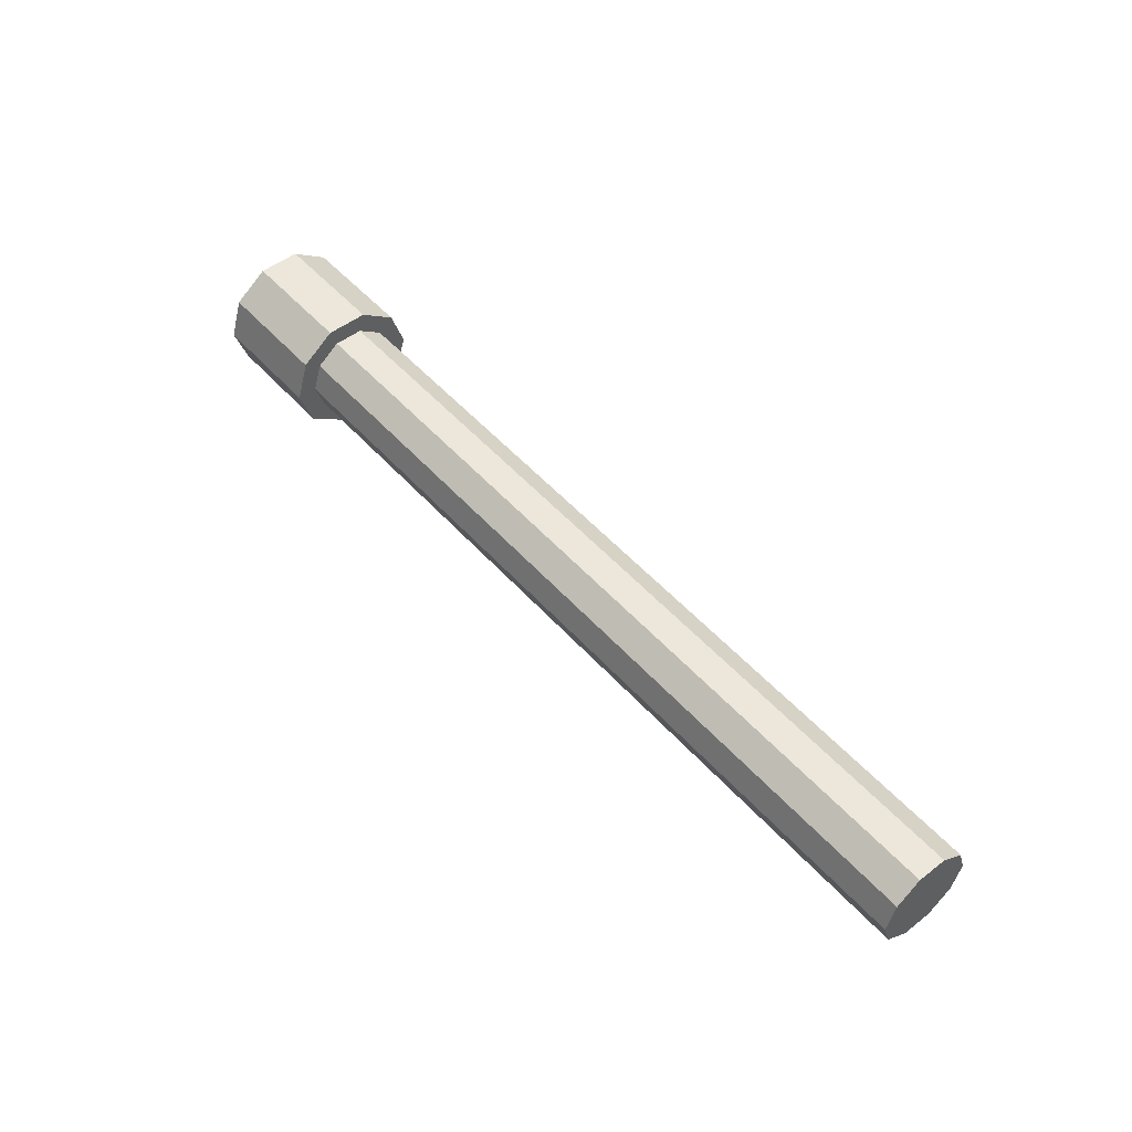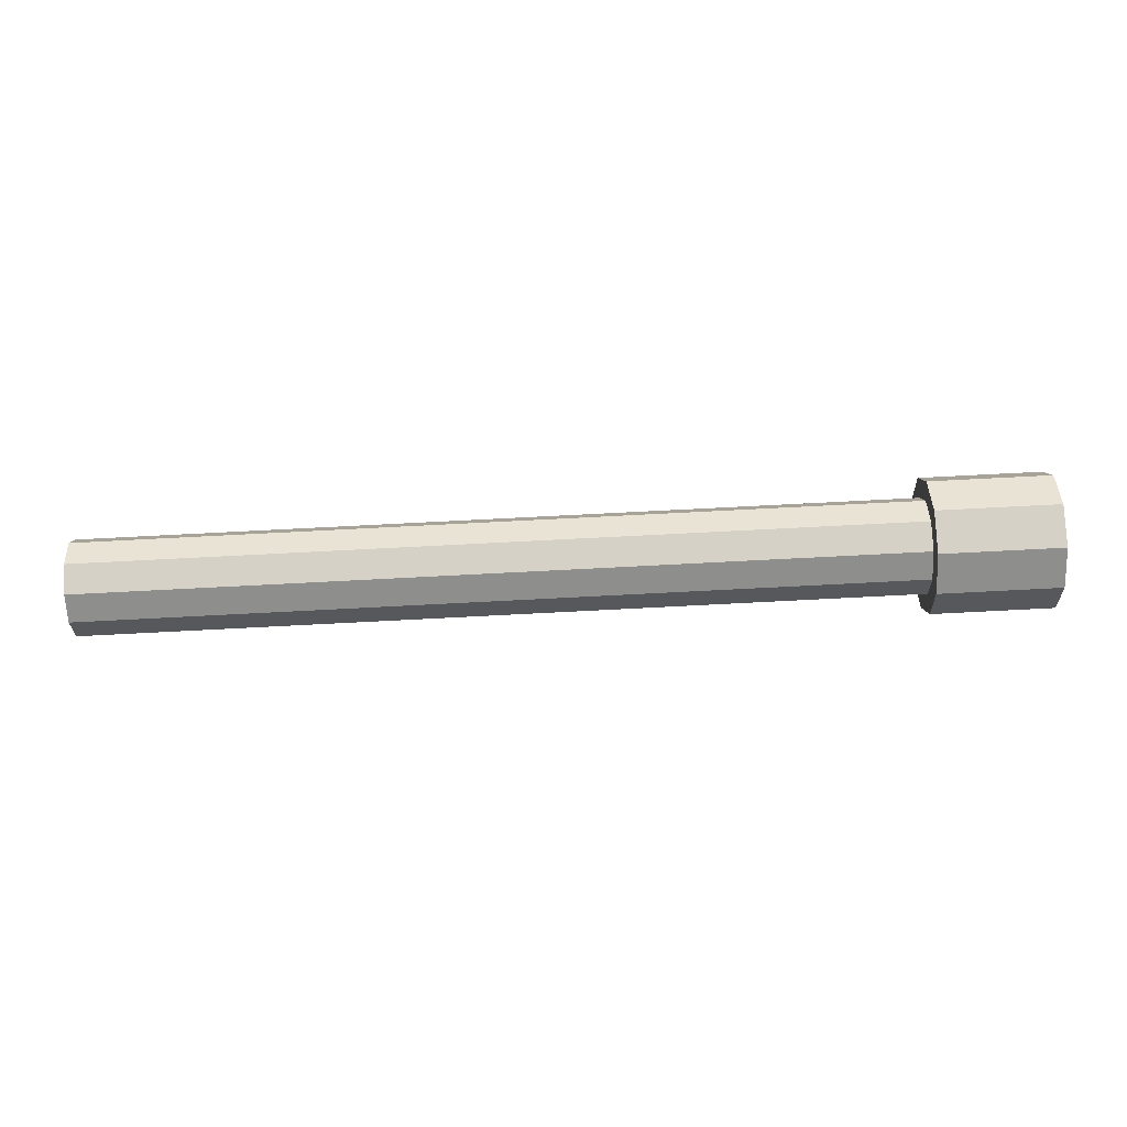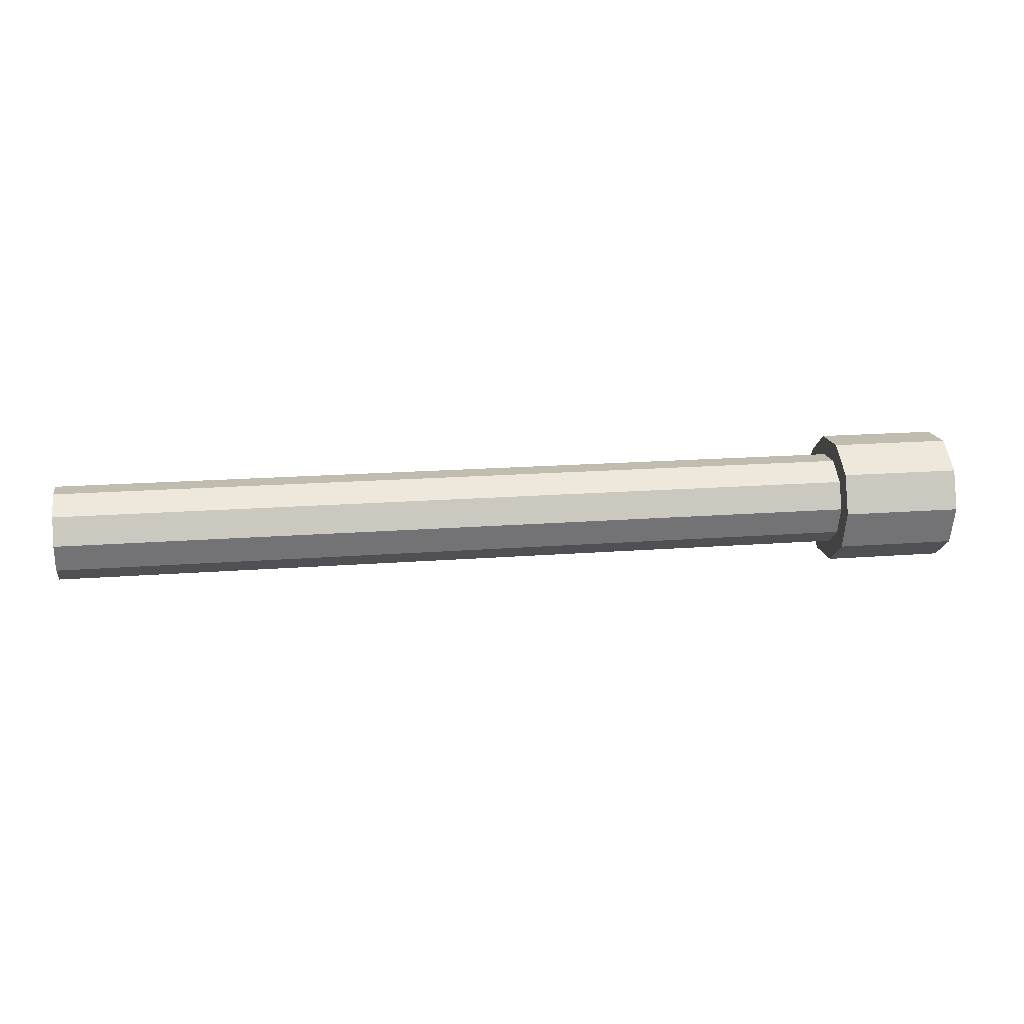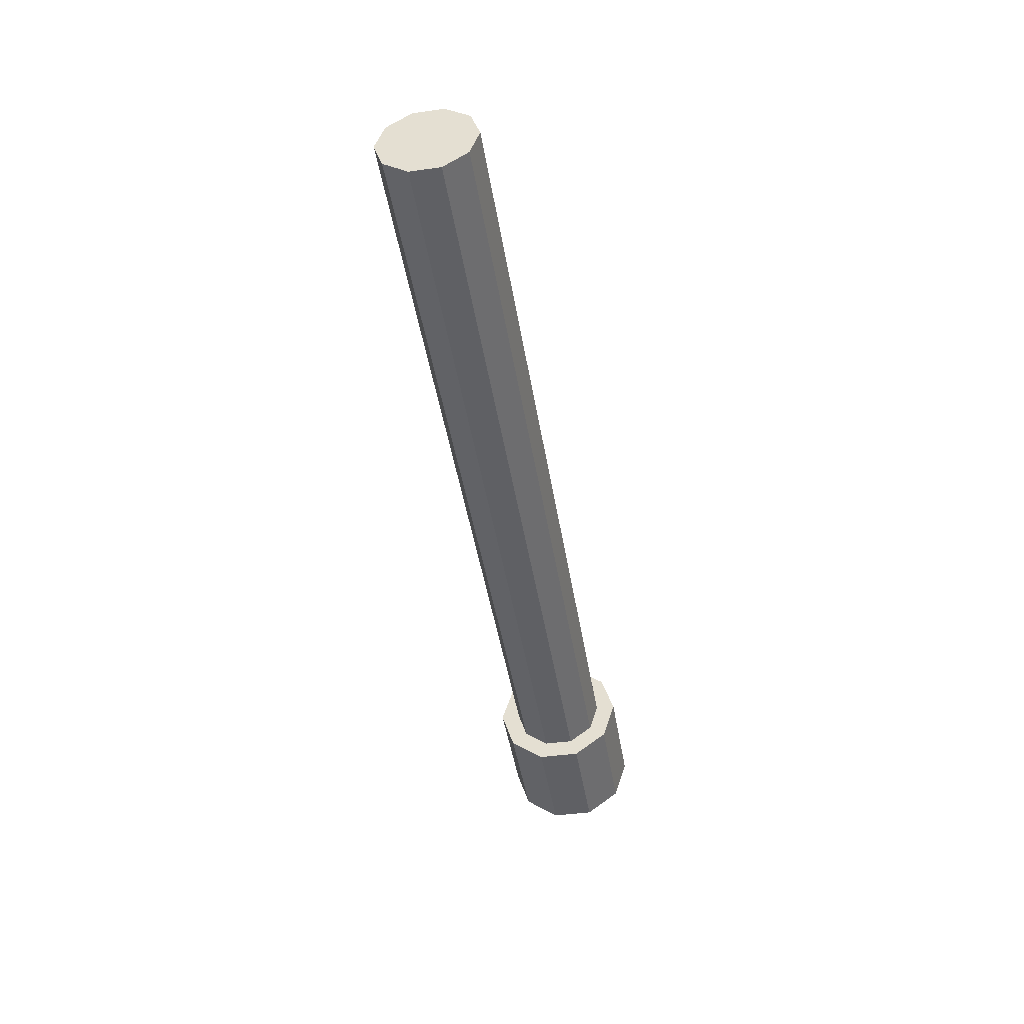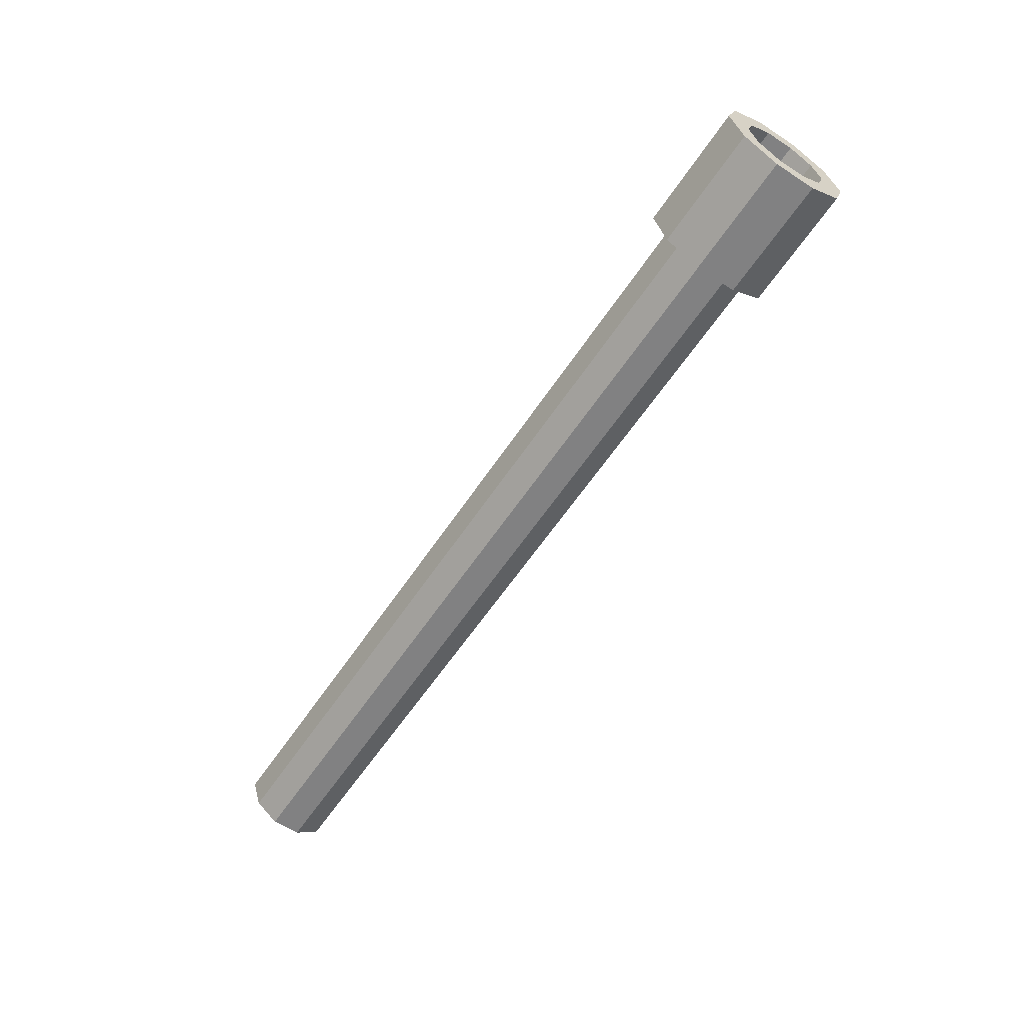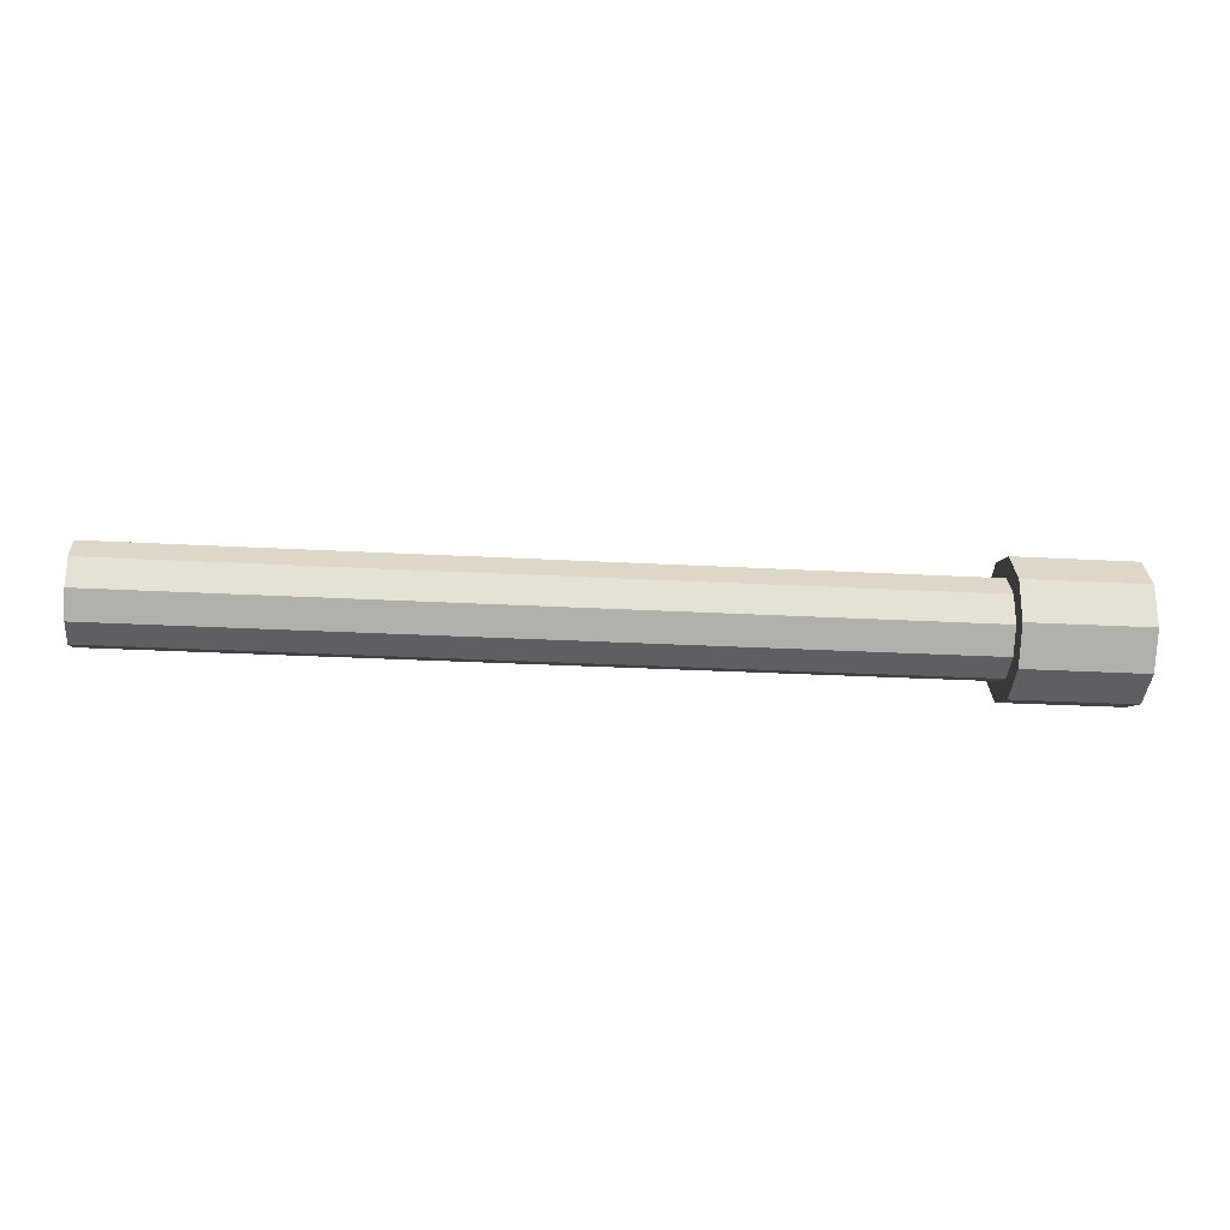
<metadata>
{"format":"obj","ext":"obj","renderer":"f3d","projection":"perspective","resolution":1024,"background":"white","views":[{"elev":50.9,"azim":-130.0,"up":"+Y"},{"elev":79.3,"azim":-2.9,"up":"+Y"},{"elev":16.3,"azim":-9.4,"up":"+Y"},{"elev":-44.4,"azim":-80.9,"up":"+Y"},{"elev":-60.4,"azim":56.4,"up":"+Y"},{"elev":-24.2,"azim":-5.4,"up":"+Z"}]}
</metadata>
<code>
o tun
v 0.5281 1.23 -0.2
v 3.984 1.23 -0.2
v 0.5281 1.113 -0.1618
v 3.984 1.113 -0.1618
v 0.5281 1.04 -0.0618
v 3.984 1.04 -0.0618
v 0.5281 1.04 0.0618
v 3.984 1.04 0.0618
v 0.5281 1.113 0.1618
v 3.984 1.113 0.1618
v 0.5281 1.23 0.2
v 3.984 1.23 0.2
v 0.5281 1.348 0.1618
v 3.984 1.348 0.1618
v 0.5281 1.421 0.0618
v 3.984 1.421 0.0618
v 0.5281 1.421 -0.0618
v 3.984 1.421 -0.0618
v 0.5281 1.348 -0.1618
v 3.984 1.348 -0.1618
v 3.984 1.063 -0.2298
v 3.984 1.23 -0.284
v 3.984 0.9602 -0.08777
v 3.984 0.9602 0.08777
v 3.984 1.063 0.2298
v 3.984 1.23 0.284
v 3.984 1.397 0.2298
v 3.984 1.5 0.08777
v 3.984 1.5 -0.08777
v 3.984 1.397 -0.2298
v 4.496 1.121 -0.1507
v 4.496 1.23 -0.1862
v 4.496 1.053 -0.05754
v 4.496 1.053 0.05754
v 4.496 1.121 0.1507
v 4.496 1.23 0.1862
v 4.496 1.34 0.1507
v 4.496 1.407 0.05754
v 4.496 1.407 -0.05754
v 4.496 1.34 -0.1507
v 4.496 1.063 -0.2298
v 4.496 1.23 -0.284
v 4.496 0.9602 -0.08777
v 4.496 0.9602 0.08777
v 4.496 1.063 0.2298
v 4.496 1.23 0.284
v 4.496 1.397 0.2298
v 4.496 1.5 0.08777
v 4.496 1.5 -0.08777
v 4.496 1.397 -0.2298
v 3.734 1.121 -0.1507
v 3.734 1.23 -0.1862
v 3.734 1.053 -0.05754
v 3.734 1.053 0.05754
v 3.734 1.121 0.1507
v 3.734 1.23 0.1862
v 3.734 1.34 0.1507
v 3.734 1.407 0.05754
v 3.734 1.407 -0.05754
v 3.734 1.34 -0.1507
f 1 2 4 3
f 3 4 6 5
f 5 6 8 7
f 7 8 10 9
f 9 10 12 11
f 11 12 14 13
f 13 14 16 15
f 15 16 18 17
f 10 8 24 25
f 17 18 20 19
f 19 20 2 1
f 1 3 5 7 9 11 13 15 17 19
f 30 29 49 50
f 4 2 22 21
f 8 6 23 24
f 6 4 21 23
f 2 20 30 22
f 20 18 29 30
f 18 16 28 29
f 16 14 27 28
f 14 12 26 27
f 12 10 25 26
f 35 34 54 55
f 27 26 46 47
f 24 23 43 44
f 22 30 50 42
f 28 27 47 48
f 25 24 44 45
f 21 22 42 41
f 29 28 48 49
f 26 25 45 46
f 23 21 41 43
f 32 31 41 42
f 31 33 43 41
f 33 34 44 43
f 34 35 45 44
f 35 36 46 45
f 36 37 47 46
f 37 38 48 47
f 38 39 49 48
f 39 40 50 49
f 40 32 42 50
f 51 52 60 59 58 57 56 55 54 53
f 31 32 52 51
f 39 38 58 59
f 36 35 55 56
f 33 31 51 53
f 40 39 59 60
f 37 36 56 57
f 34 33 53 54
f 32 40 60 52
f 38 37 57 58

</code>
